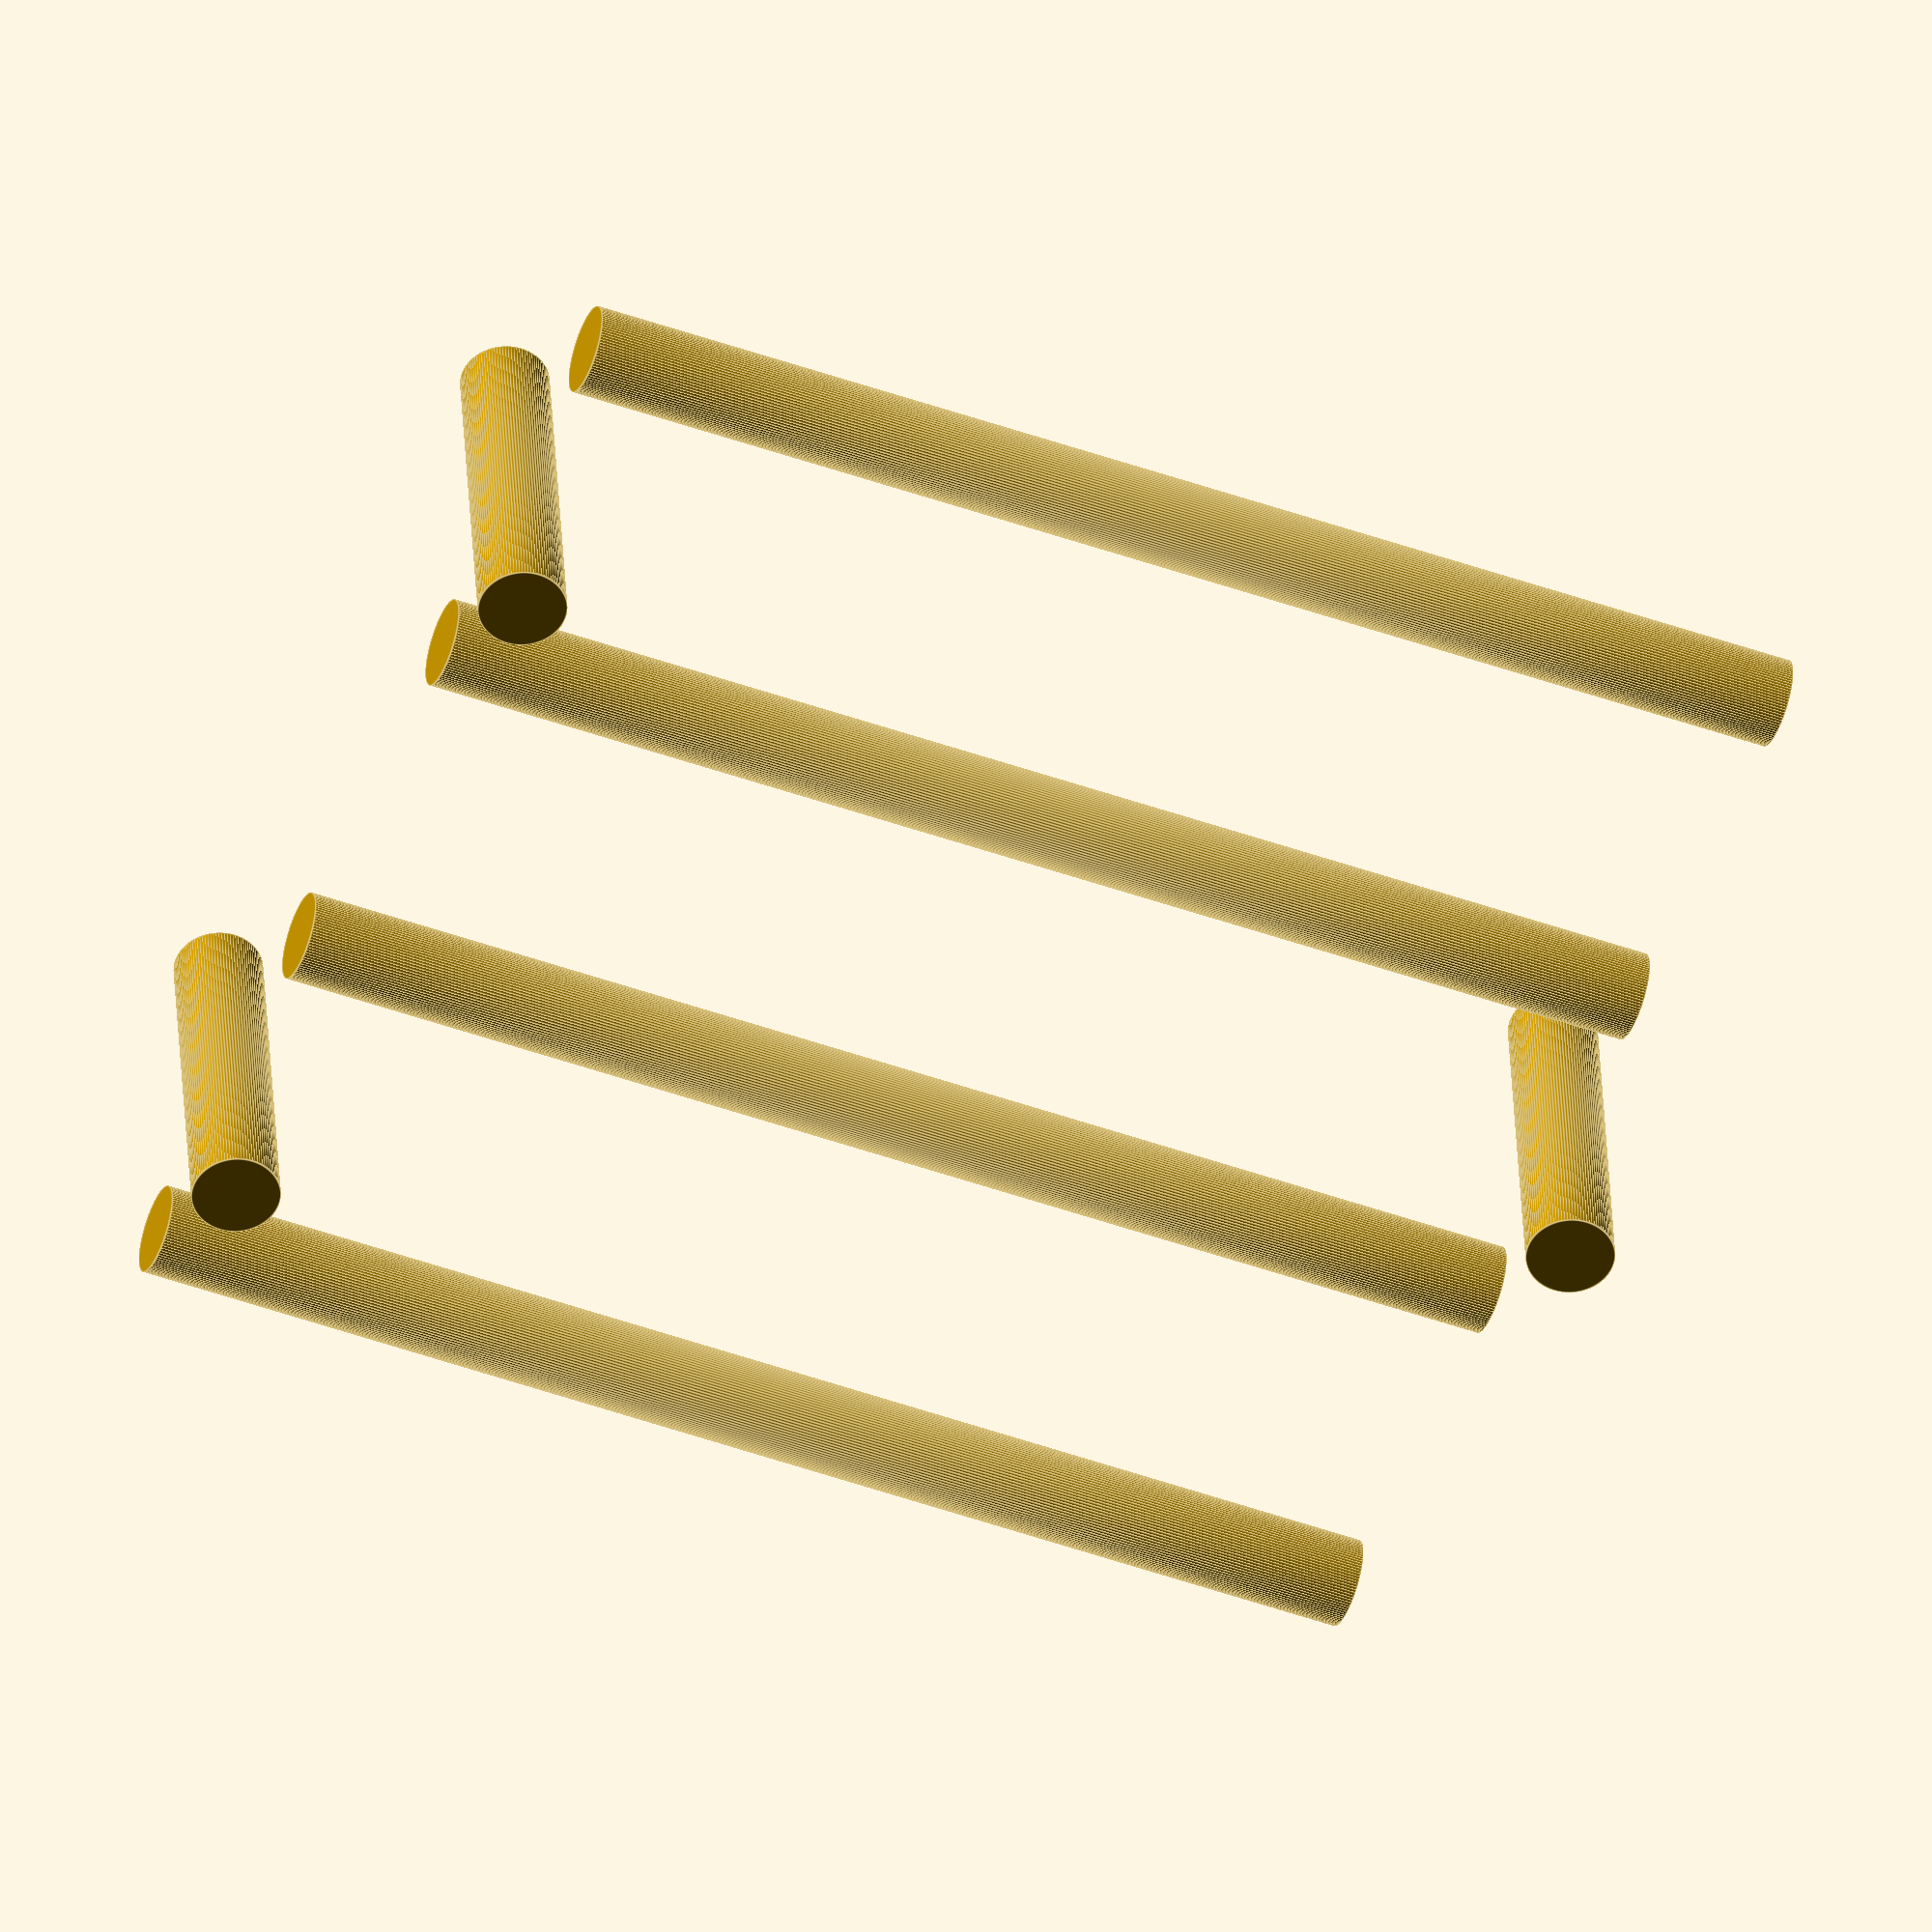
<openscad>


/* 
	Supplemental Serpentine 4

*/

$fn = 100; // increase the smoothness of the cylinders

// Define the dimensions
channel_diameter = 0.7; // Diameter of the channel
long_length = 10; // Length of the longer segment
short_length = 3; // Length of the shorter segment

// Long segments
translate([0, 0, 0])
    rotate([0, 0, 90])
    cylinder(h=long_length, d=channel_diameter, center=true);

translate([short_length, 0, 0])
    rotate([0, 0, 90])
    cylinder(h=long_length, d=channel_diameter, center=true);

translate([2*short_length, 0, 0])
    rotate([0, 0, 90])
    cylinder(h=long_length, d=channel_diameter, center=true);

translate([3*short_length, 0, 0])
    rotate([0, 0, 90])
    cylinder(h=long_length, d=channel_diameter, center=true);

// Short segments
translate([short_length/2, 0, long_length/2])
    rotate([90, 0, 0])
    cylinder(h=short_length, d=channel_diameter, center=true);

translate([3*short_length/2, 0, -long_length/2])
    rotate([90, 0, 0])
    cylinder(h=short_length, d=channel_diameter, center=true);

translate([5*short_length/2, 0, long_length/2])
    rotate([90, 0, 0])
    cylinder(h=short_length, d=channel_diameter, center=true);

</openscad>
<views>
elev=227.4 azim=352.9 roll=112.0 proj=o view=edges
</views>
